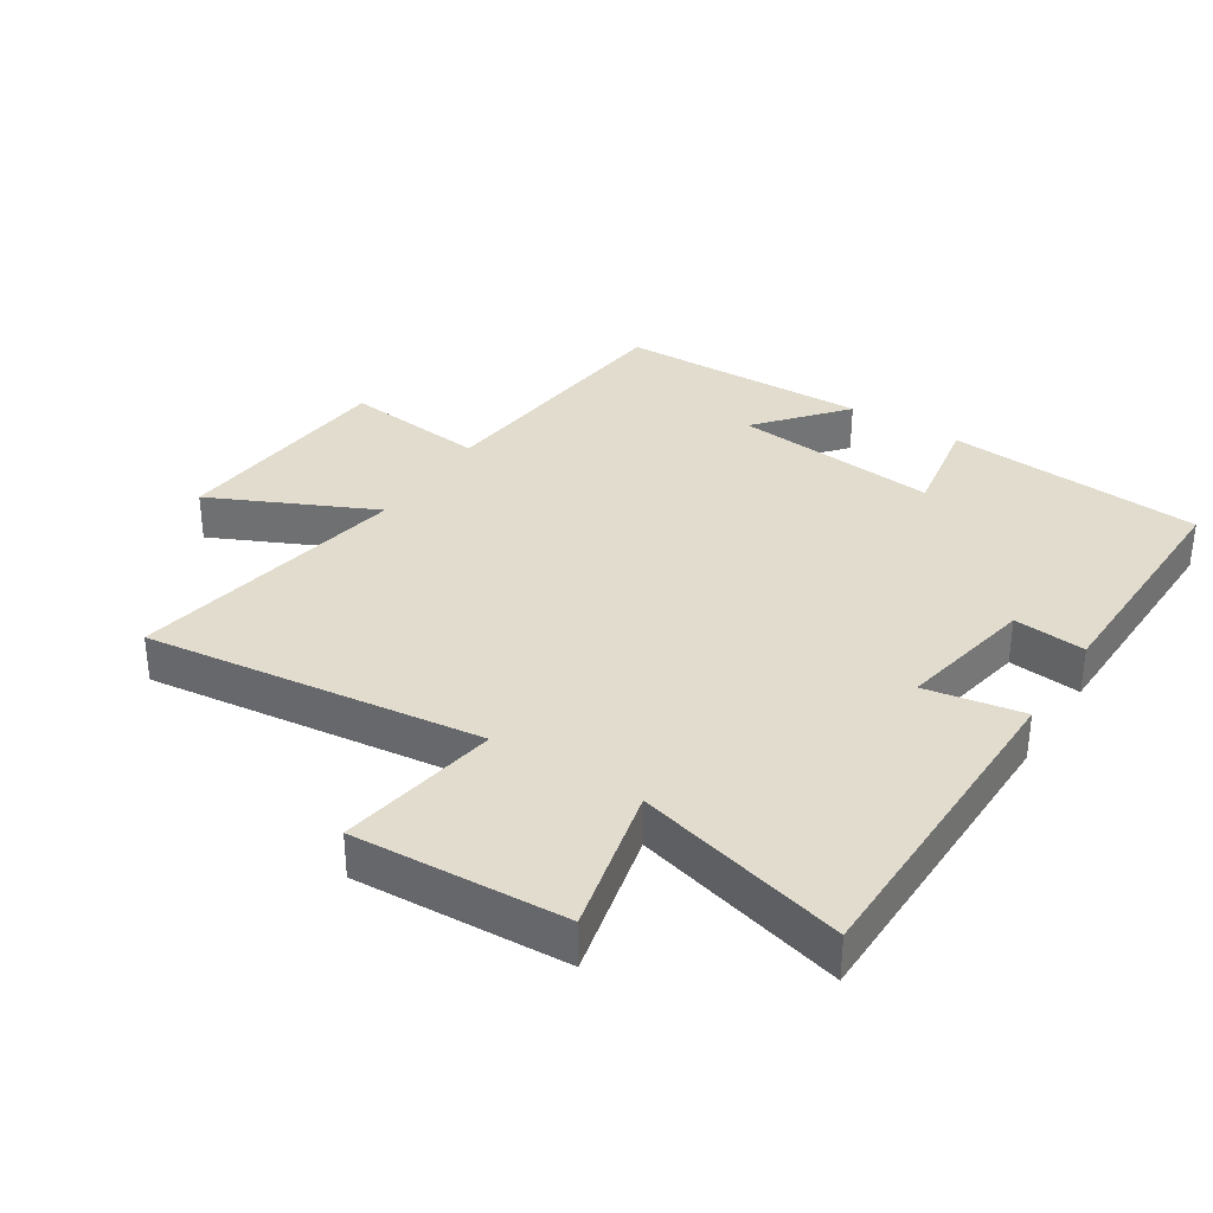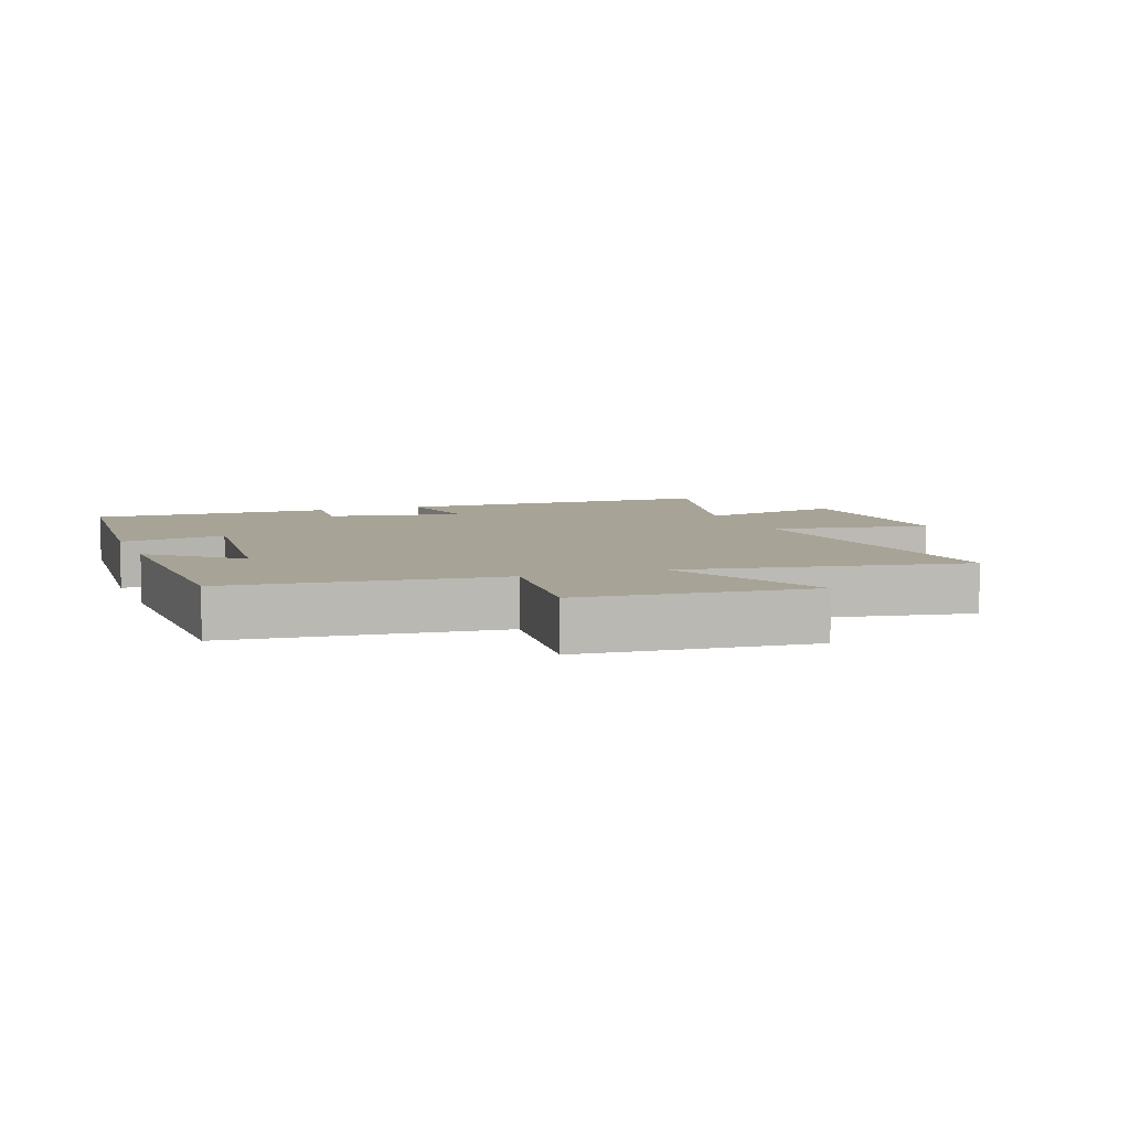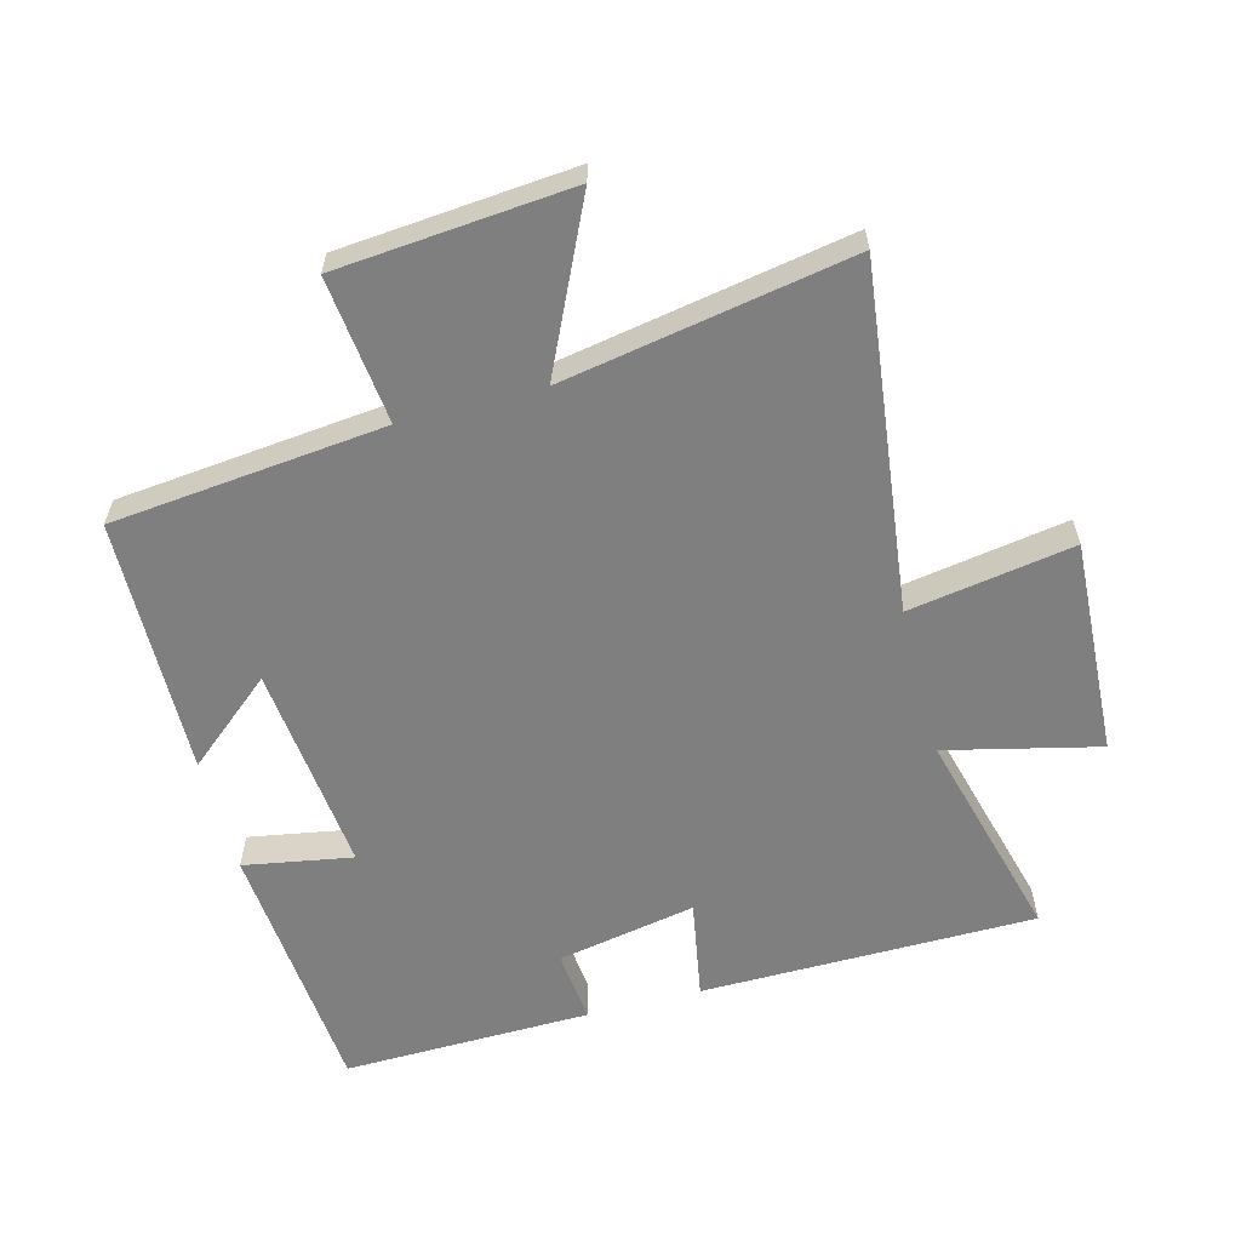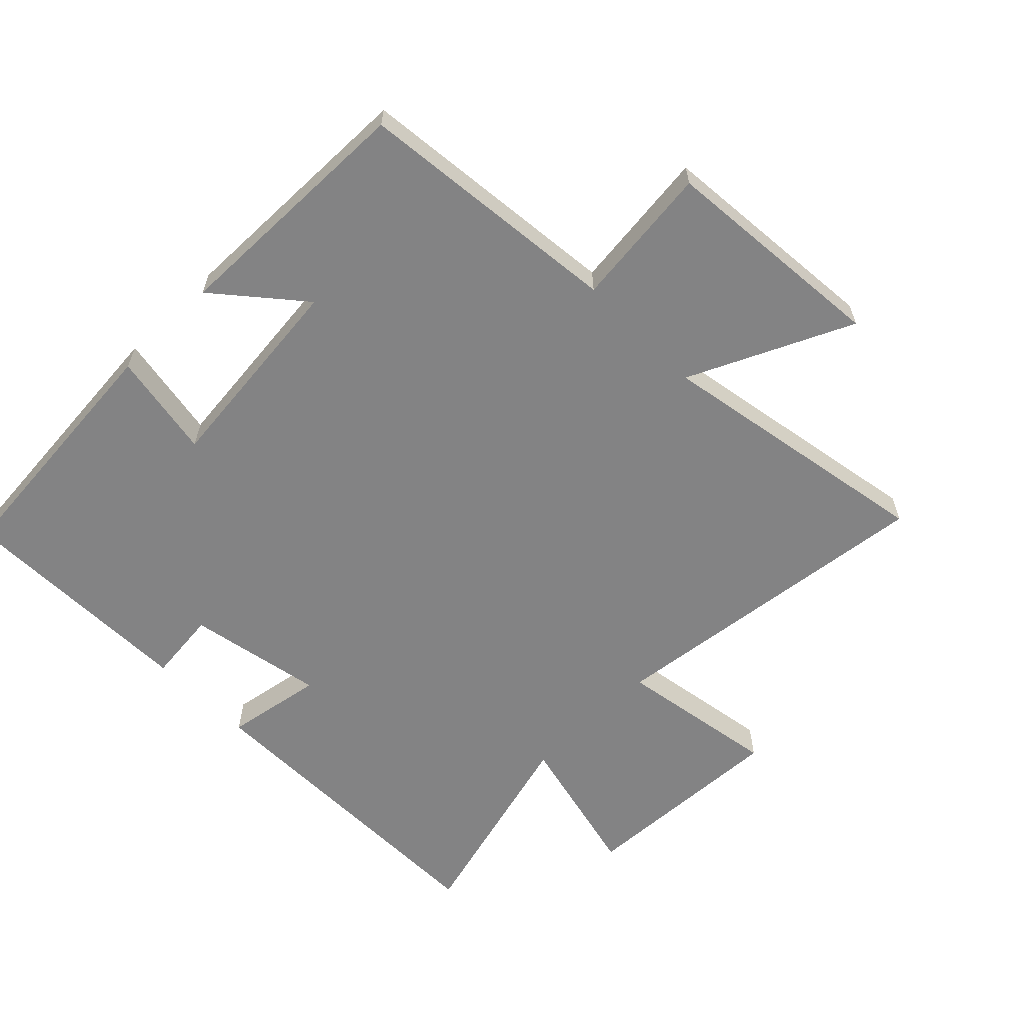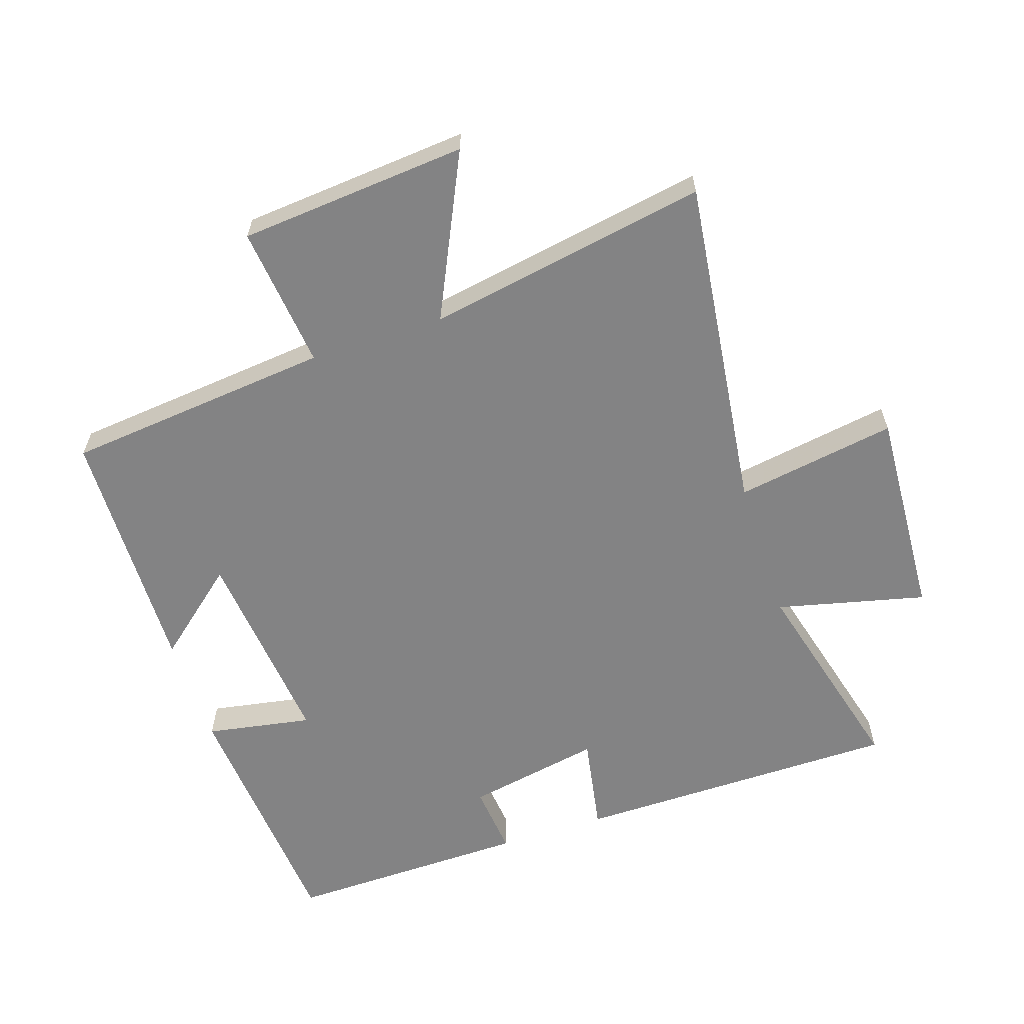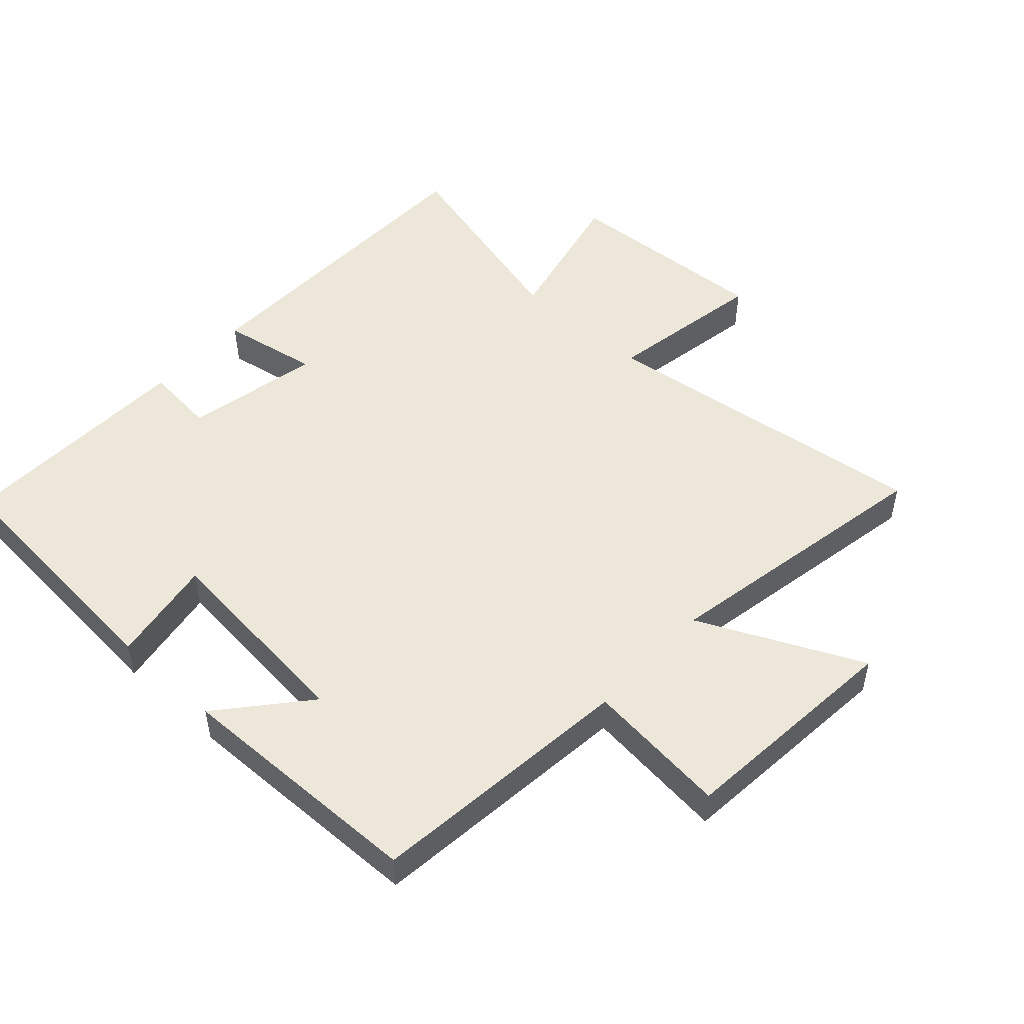
<metadata>
{"format":"obj","ext":"obj","renderer":"f3d","projection":"perspective","resolution":1024,"background":"white","views":[{"elev":34.1,"azim":-57.3,"up":"+Y"},{"elev":6.7,"azim":159.8,"up":"+Y"},{"elev":-59.7,"azim":-165.1,"up":"+Y"},{"elev":-61.2,"azim":134.7,"up":"+Y"},{"elev":-61.1,"azim":-161.8,"up":"+Y"},{"elev":49.8,"azim":132.6,"up":"+Y"}]}
</metadata>
<code>
v -0.565 0.07 -0.577
v -0.5 0.07 -0.057
v -0.748 0.07 -0.098
v -0.73 0.07 0.228
v -0.5 0.07 0.173
v -0.585 0.07 0.496
v -0.08 0.07 0.5
v -0.107 0.07 0.349
v 0.103 0.07 0.389
v 0.092 0.07 0.5
v 0.468 0.07 0.507
v 0.5 0.07 0.11
v 0.336 0.07 0.139
v 0.368 0.07 -0.179
v 0.5 0.07 -0.068
v 0.491 0.07 -0.458
v 0.079 0.07 -0.5
v 0.103 0.07 -0.721
v -0.249 0.07 -0.751
v -0.131 0.07 -0.5
v -0.565 0 -0.577
v -0.5 0 -0.057
v -0.748 0 -0.098
v -0.73 0 0.228
v -0.5 0 0.173
v -0.585 0 0.496
v -0.08 0 0.5
v -0.107 0 0.349
v 0.103 0 0.389
v 0.092 0 0.5
v 0.468 0 0.507
v 0.5 0 0.11
v 0.336 0 0.139
v 0.368 0 -0.179
v 0.5 0 -0.068
v 0.491 0 -0.458
v 0.079 0 -0.5
v 0.103 0 -0.721
v -0.249 0 -0.751
v -0.131 0 -0.5
f 17 18 19 20
f 16 17 20
f 14 15 16
f 14 16 20
f 20 1 2
f 14 20 2
f 13 14 2
f 11 12 13
f 10 11 13
f 9 10 13
f 13 2 3
f 9 13 3
f 8 9 3
f 5 6 7 8
f 3 4 5
f 3 5 8
f 40 39 38 37
f 40 37 36
f 36 35 34
f 40 36 34
f 22 21 40
f 22 40 34
f 22 34 33
f 33 32 31
f 33 31 30
f 33 30 29
f 23 22 33
f 23 33 29
f 23 29 28
f 28 27 26 25
f 25 24 23
f 28 25 23
f 1 21 22 2
f 2 22 23 3
f 3 23 24 4
f 4 24 25 5
f 5 25 26 6
f 6 26 27 7
f 7 27 28 8
f 8 28 29 9
f 9 29 30 10
f 10 30 31 11
f 11 31 32 12
f 12 32 33 13
f 13 33 34 14
f 14 34 35 15
f 15 35 36 16
f 16 36 37 17
f 17 37 38 18
f 18 38 39 19
f 19 39 40 20
f 20 40 21 1

</code>
